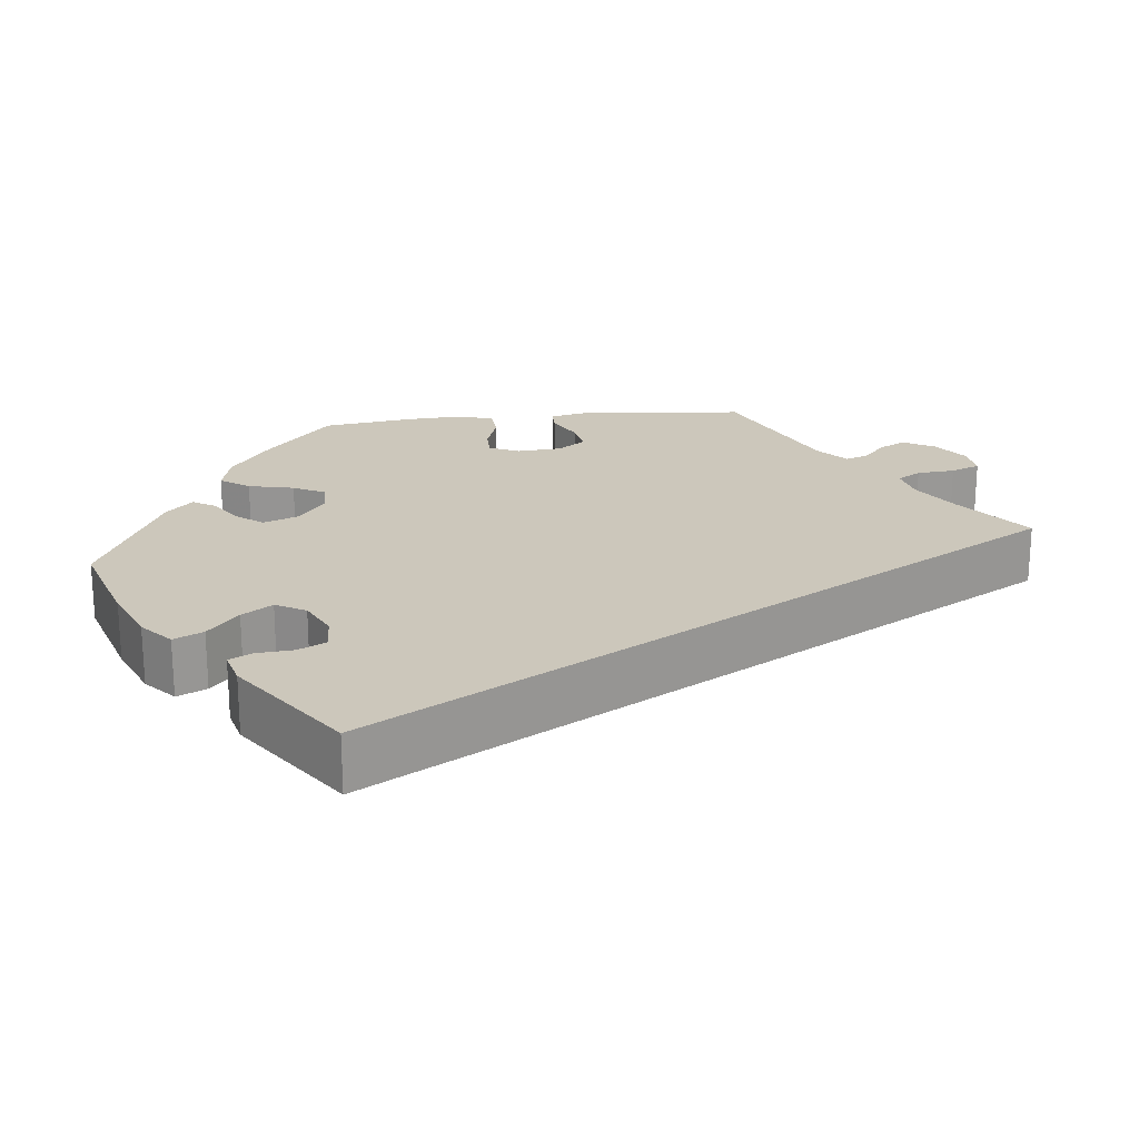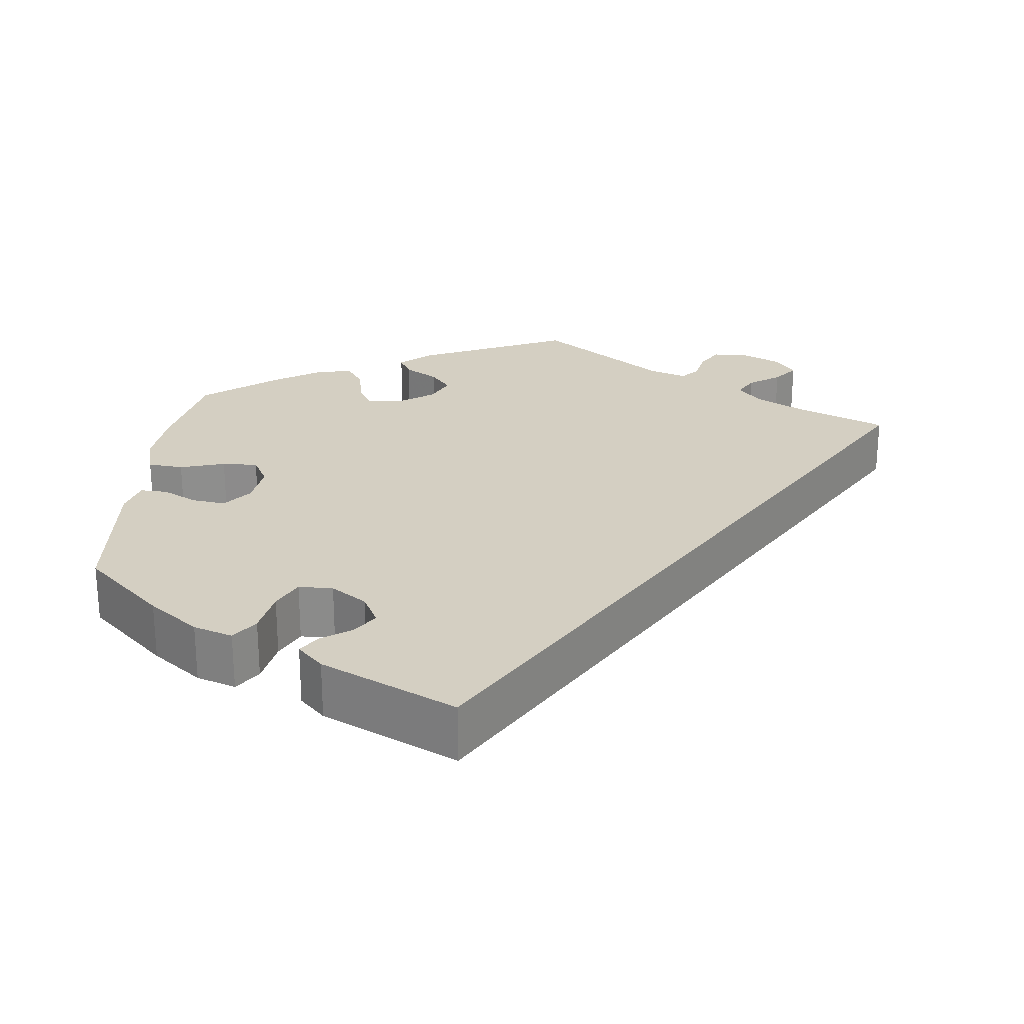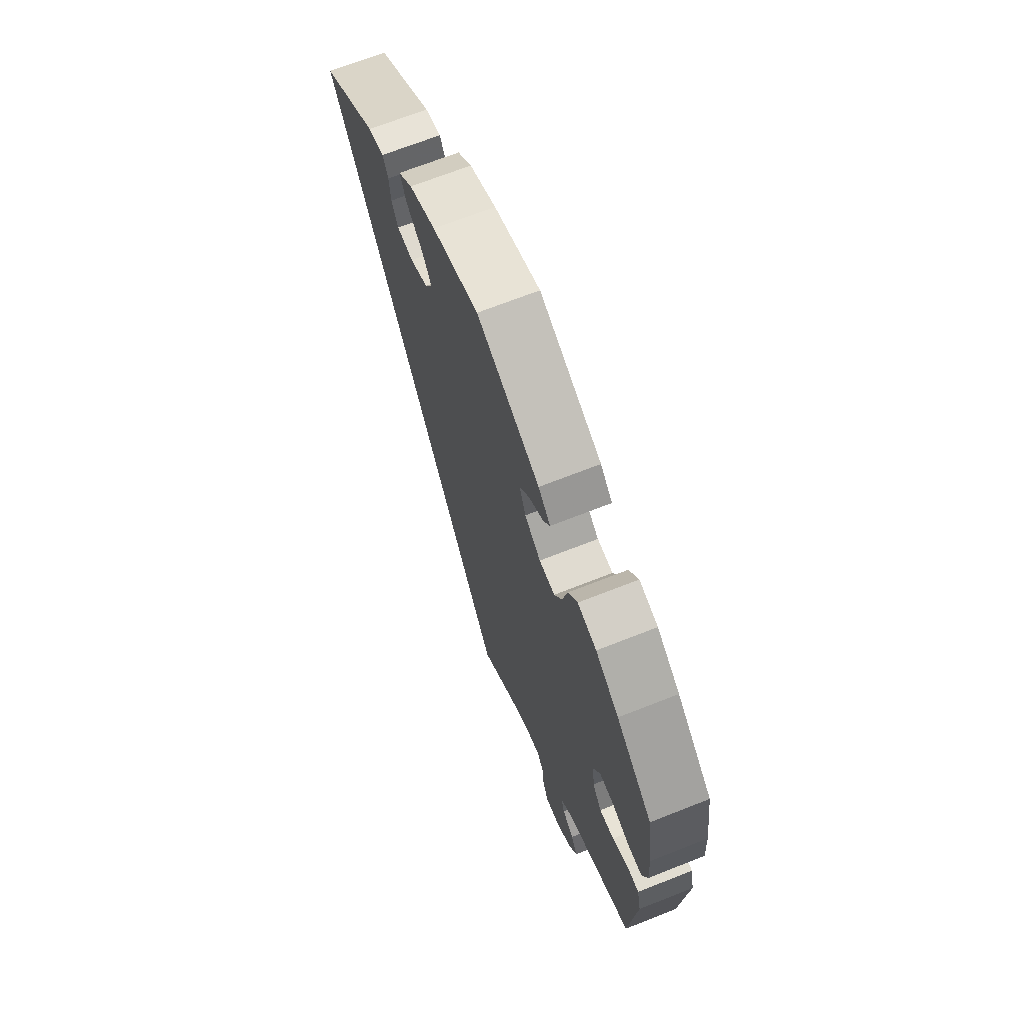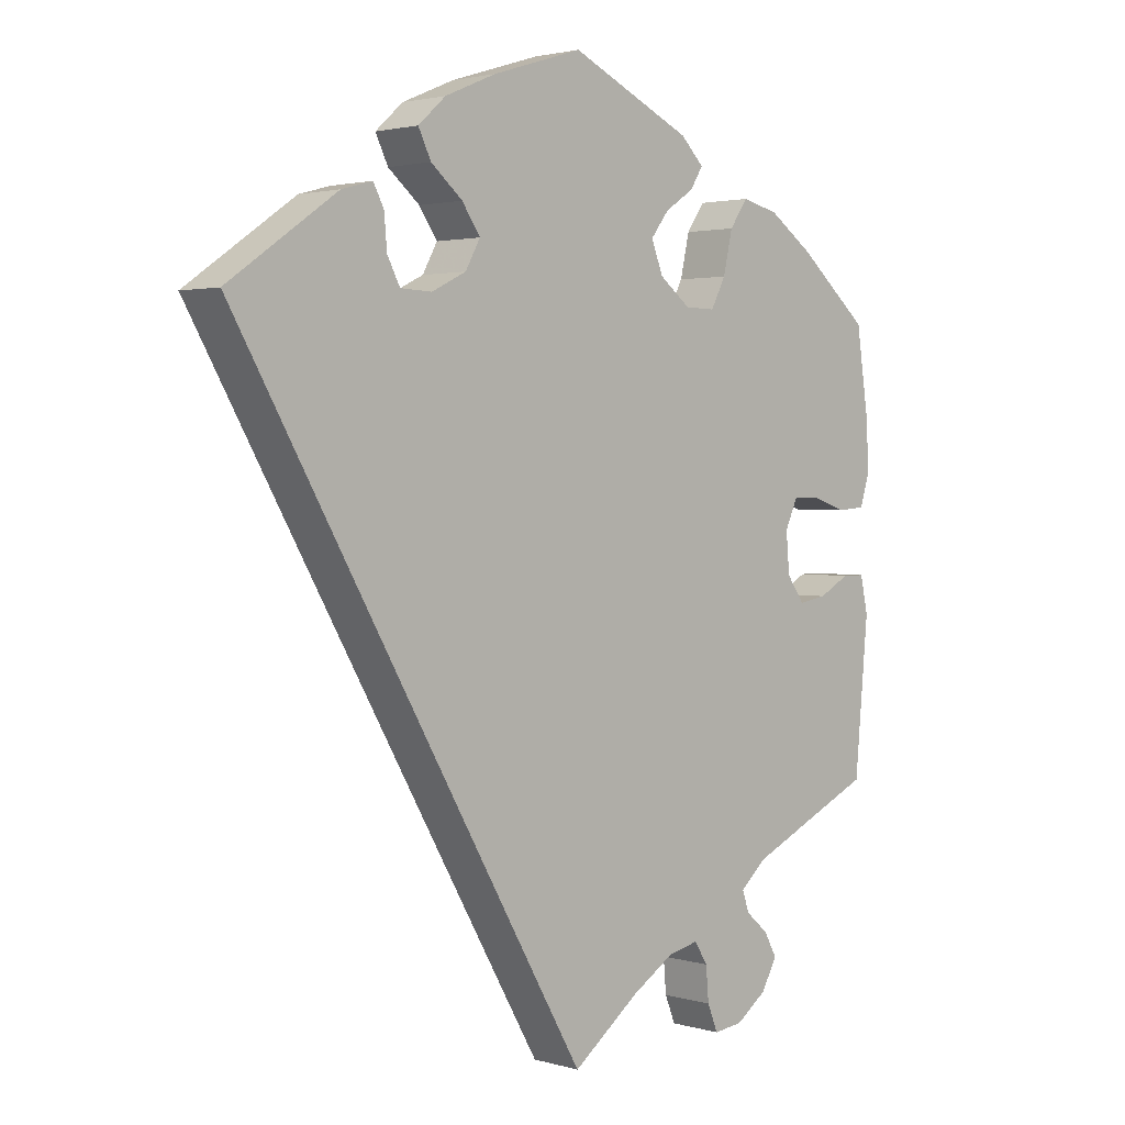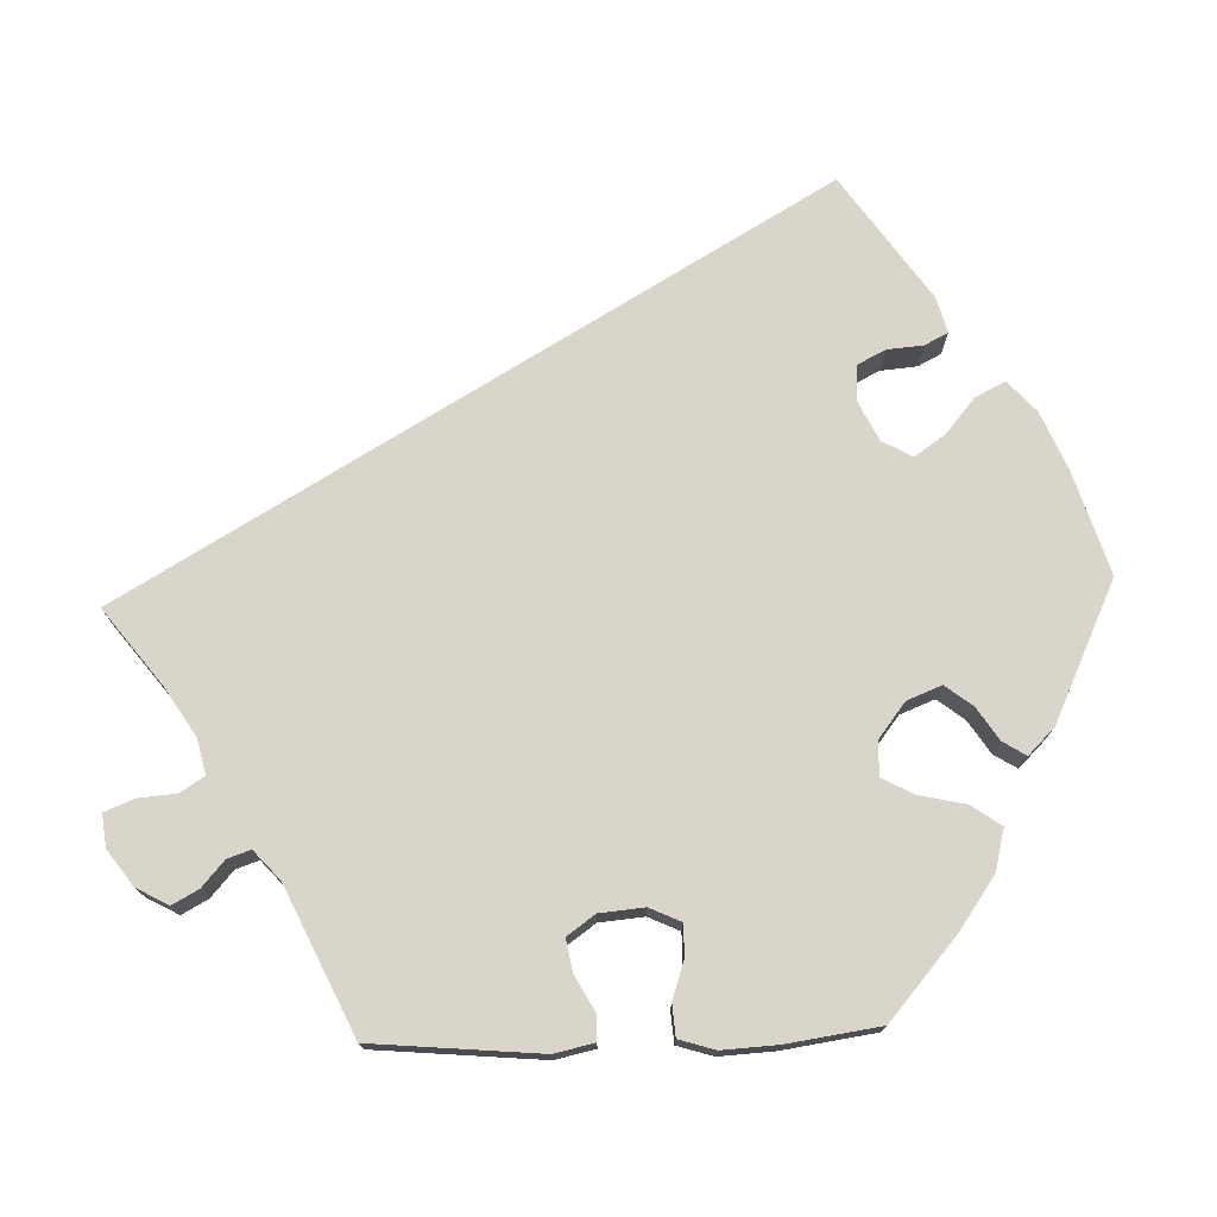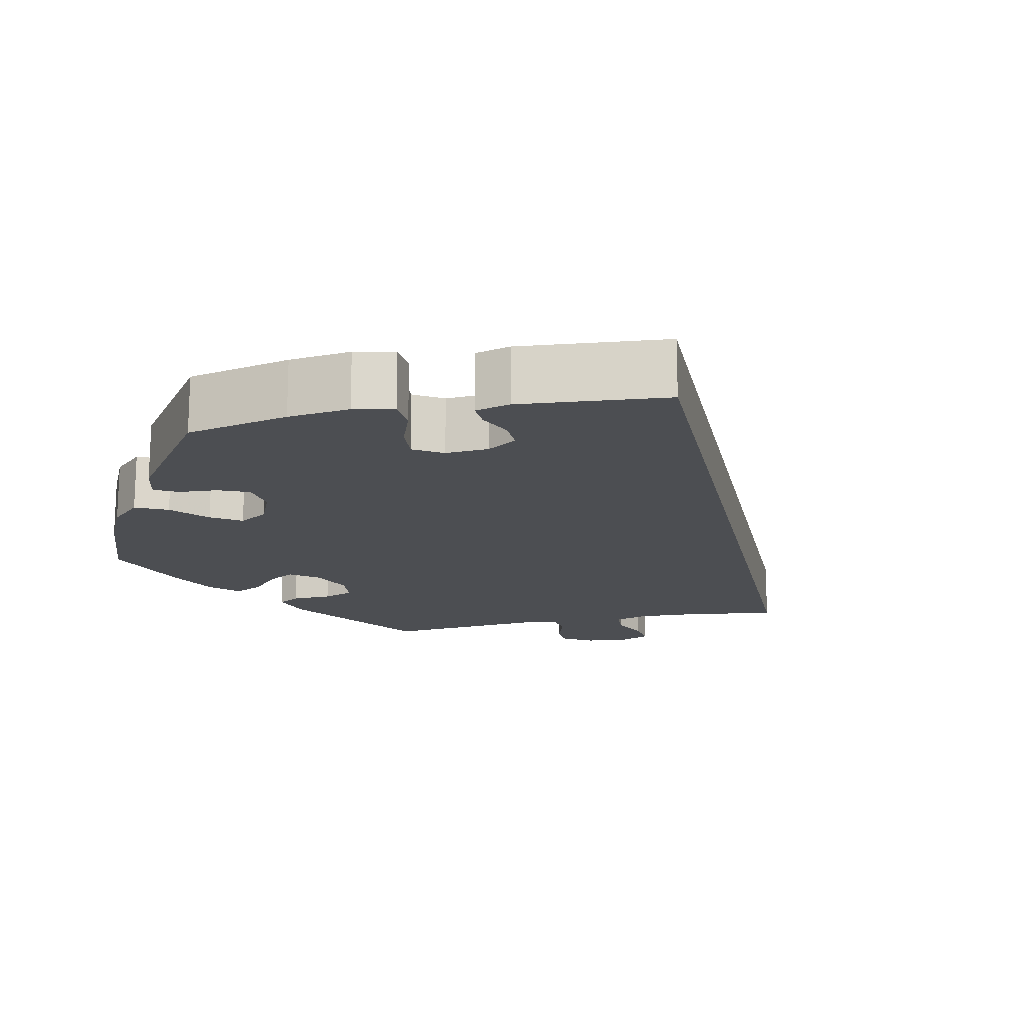
<metadata>
{"format":"obj","ext":"obj","renderer":"f3d","projection":"perspective","resolution":1024,"background":"white","views":[{"elev":21.7,"azim":83.9,"up":"+Y"},{"elev":25.4,"azim":66.5,"up":"+Y"},{"elev":68.8,"azim":-111.6,"up":"+Z"},{"elev":2.3,"azim":135.4,"up":"+Z"},{"elev":74.7,"azim":-91.9,"up":"+Y"},{"elev":-16.9,"azim":42.1,"up":"+Y"}]}
</metadata>
<code>
v -0.52 0.07 -0.079
v -0.509 0.07 -0.029
v -0.477 0.07 -0.029
v -0.433 0.07 -0.053
v -0.393 0.07 -0.06
v -0.368 0.07 -0.025
v -0.363 0.07 0.031
v -0.381 0.07 0.07
v -0.42 0.07 0.07
v -0.468 0.07 0.054
v -0.508 0.07 0.057
v -0.522 0.07 0.102
v -0.518 0.07 0.172
v -0.501 0.07 0.288
v -0.402 0.07 0.373
v -0.338 0.07 0.418
v -0.286 0.07 0.431
v -0.26 0.07 0.394
v -0.247 0.07 0.336
v -0.226 0.07 0.296
v -0.183 0.07 0.297
v -0.139 0.07 0.331
v -0.122 0.07 0.374
v -0.148 0.07 0.408
v -0.189 0.07 0.435
v -0.207 0.07 0.464
v -0.174 0.07 0.497
v -0.001 0.07 0.578
v 0.127 0.07 0.538
v 0.2 0.07 0.507
v 0.239 0.07 0.472
v 0.221 0.07 0.435
v 0.176 0.07 0.397
v 0.15 0.07 0.359
v 0.171 0.07 0.321
v 0.22 0.07 0.297
v 0.265 0.07 0.299
v 0.283 0.07 0.334
v 0.287 0.07 0.38
v 0.302 0.07 0.409
v 0.346 0.07 0.397
v 0.501 0.07 0.289
v 0 0.07 -0.578
v -0.095 0.07 -0.505
v -0.155 0.07 -0.467
v -0.199 0.07 -0.457
v -0.218 0.07 -0.487
v -0.222 0.07 -0.535
v -0.237 0.07 -0.572
v -0.278 0.07 -0.567
v -0.322 0.07 -0.535
v -0.344 0.07 -0.495
v -0.326 0.07 -0.462
v -0.294 0.07 -0.434
v -0.284 0.07 -0.405
v -0.321 0.07 -0.372
v -0.501 0.07 -0.289
v -0.52 0 -0.079
v -0.509 0 -0.029
v -0.477 0 -0.029
v -0.433 0 -0.053
v -0.393 0 -0.06
v -0.368 0 -0.025
v -0.363 0 0.031
v -0.381 0 0.07
v -0.42 0 0.07
v -0.468 0 0.054
v -0.508 0 0.057
v -0.522 0 0.102
v -0.518 0 0.172
v -0.501 0 0.288
v -0.402 0 0.373
v -0.338 0 0.418
v -0.286 0 0.431
v -0.26 0 0.394
v -0.247 0 0.336
v -0.226 0 0.296
v -0.183 0 0.297
v -0.139 0 0.331
v -0.122 0 0.374
v -0.148 0 0.408
v -0.189 0 0.435
v -0.207 0 0.464
v -0.174 0 0.497
v -0.001 0 0.578
v 0.127 0 0.538
v 0.2 0 0.507
v 0.239 0 0.472
v 0.221 0 0.435
v 0.176 0 0.397
v 0.15 0 0.359
v 0.171 0 0.321
v 0.22 0 0.297
v 0.265 0 0.299
v 0.283 0 0.334
v 0.287 0 0.38
v 0.302 0 0.409
v 0.346 0 0.397
v 0.501 0 0.289
v 0 0 -0.578
v -0.095 0 -0.505
v -0.155 0 -0.467
v -0.199 0 -0.457
v -0.218 0 -0.487
v -0.222 0 -0.535
v -0.237 0 -0.572
v -0.278 0 -0.567
v -0.322 0 -0.535
v -0.344 0 -0.495
v -0.326 0 -0.462
v -0.294 0 -0.434
v -0.284 0 -0.405
v -0.321 0 -0.372
v -0.501 0 -0.289
f 56 57 1 2
f 55 56 2 3
f 51 52 53 54
f 51 54 55
f 50 51 55
f 47 48 49 50
f 46 47 50 55
f 45 46 55 3
f 41 42 43 44
f 38 39 40 41
f 37 38 41 44
f 36 37 44 45
f 30 31 32 33
f 30 33 34
f 29 30 34
f 28 29 34
f 27 28 34 35
f 24 25 26 27
f 23 24 27 35
f 16 17 18 19
f 16 19 20
f 15 16 20
f 14 15 20
f 13 14 20 21
f 9 10 11 12
f 8 9 12 13
f 45 3 4
f 45 4 5
f 36 45 5 6
f 22 23 35 36
f 21 22 36 6
f 8 13 21
f 7 8 21
f 6 7 21
f 59 58 114 113
f 60 59 113 112
f 111 110 109 108
f 112 111 108
f 112 108 107
f 107 106 105 104
f 112 107 104 103
f 60 112 103 102
f 101 100 99 98
f 98 97 96 95
f 101 98 95 94
f 102 101 94 93
f 90 89 88 87
f 91 90 87
f 91 87 86
f 91 86 85
f 92 91 85 84
f 84 83 82 81
f 92 84 81 80
f 76 75 74 73
f 77 76 73
f 77 73 72
f 77 72 71
f 78 77 71 70
f 69 68 67 66
f 70 69 66 65
f 61 60 102
f 62 61 102
f 63 62 102 93
f 93 92 80 79
f 63 93 79 78
f 78 70 65
f 78 65 64
f 78 64 63
f 1 58 59 2
f 2 59 60 3
f 3 60 61 4
f 4 61 62 5
f 5 62 63 6
f 6 63 64 7
f 7 64 65 8
f 8 65 66 9
f 9 66 67 10
f 10 67 68 11
f 11 68 69 12
f 12 69 70 13
f 13 70 71 14
f 14 71 72 15
f 15 72 73 16
f 16 73 74 17
f 17 74 75 18
f 18 75 76 19
f 19 76 77 20
f 20 77 78 21
f 21 78 79 22
f 22 79 80 23
f 23 80 81 24
f 24 81 82 25
f 25 82 83 26
f 26 83 84 27
f 27 84 85 28
f 28 85 86 29
f 29 86 87 30
f 30 87 88 31
f 31 88 89 32
f 32 89 90 33
f 33 90 91 34
f 34 91 92 35
f 35 92 93 36
f 36 93 94 37
f 37 94 95 38
f 38 95 96 39
f 39 96 97 40
f 40 97 98 41
f 41 98 99 42
f 42 99 100 43
f 43 100 101 44
f 44 101 102 45
f 45 102 103 46
f 46 103 104 47
f 47 104 105 48
f 48 105 106 49
f 49 106 107 50
f 50 107 108 51
f 51 108 109 52
f 52 109 110 53
f 53 110 111 54
f 54 111 112 55
f 55 112 113 56
f 56 113 114 57
f 57 114 58 1

</code>
